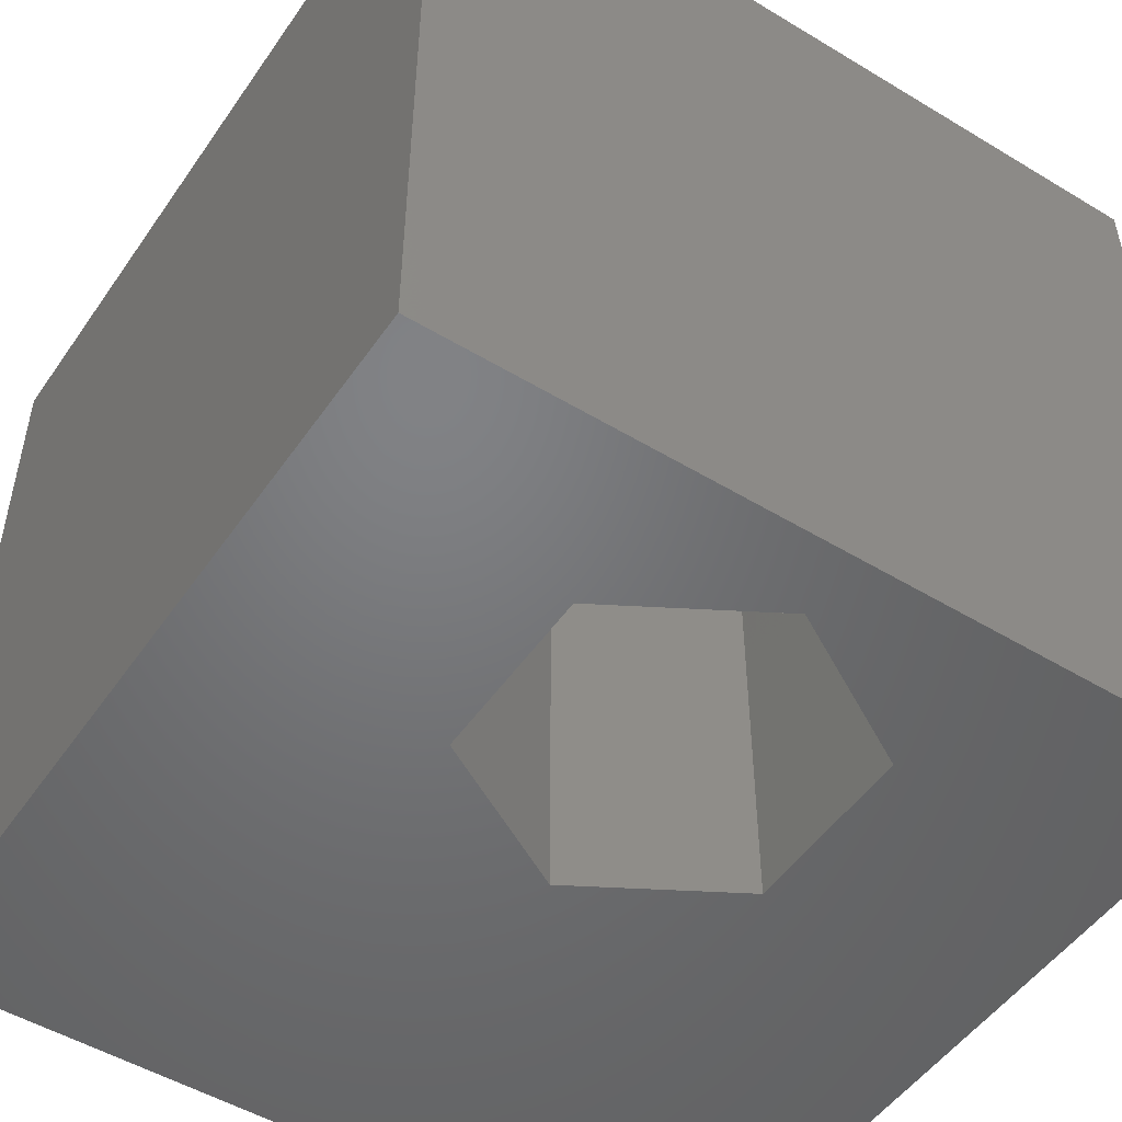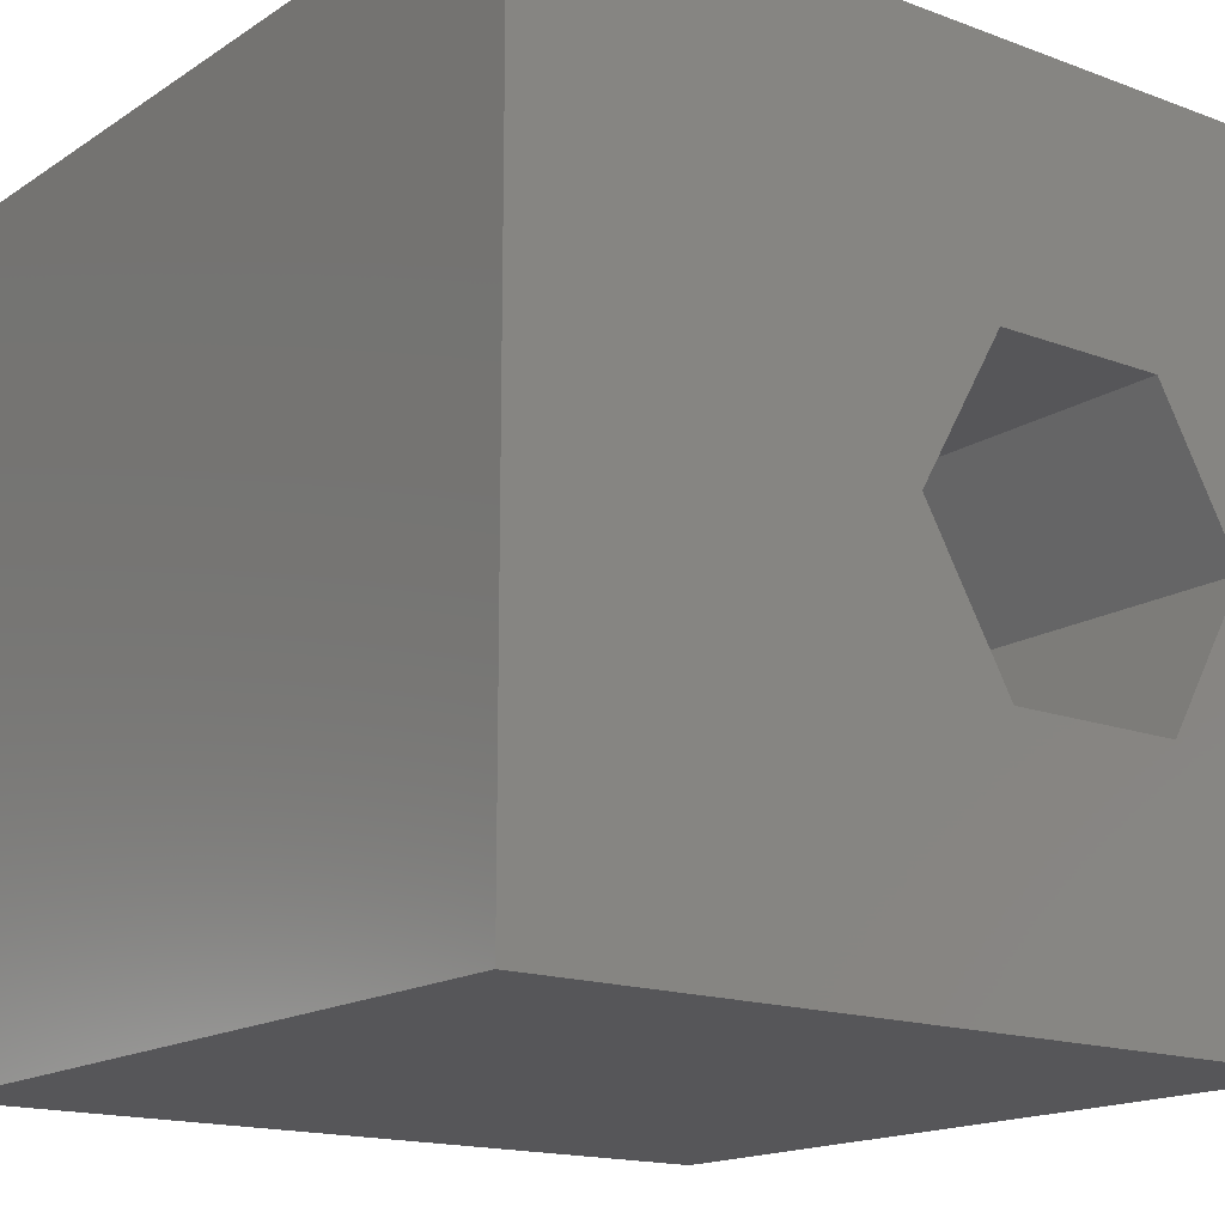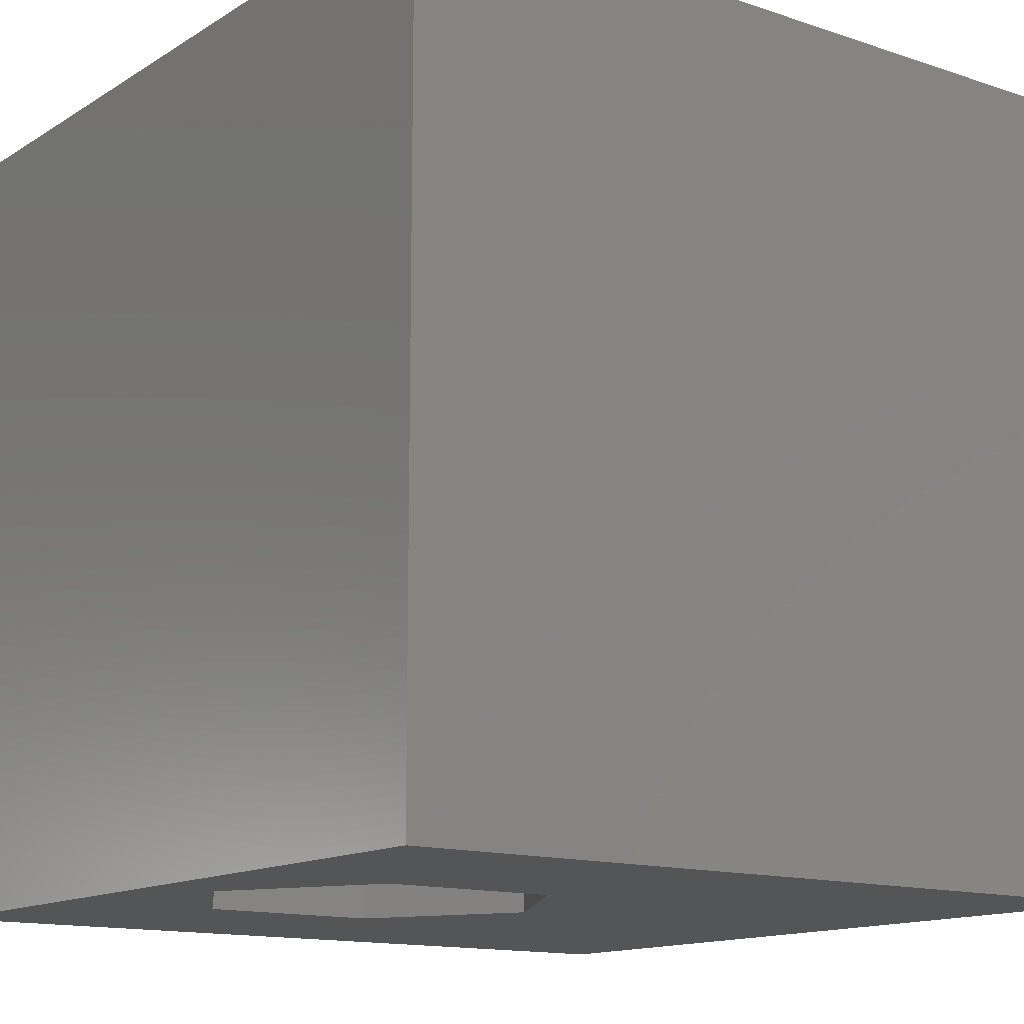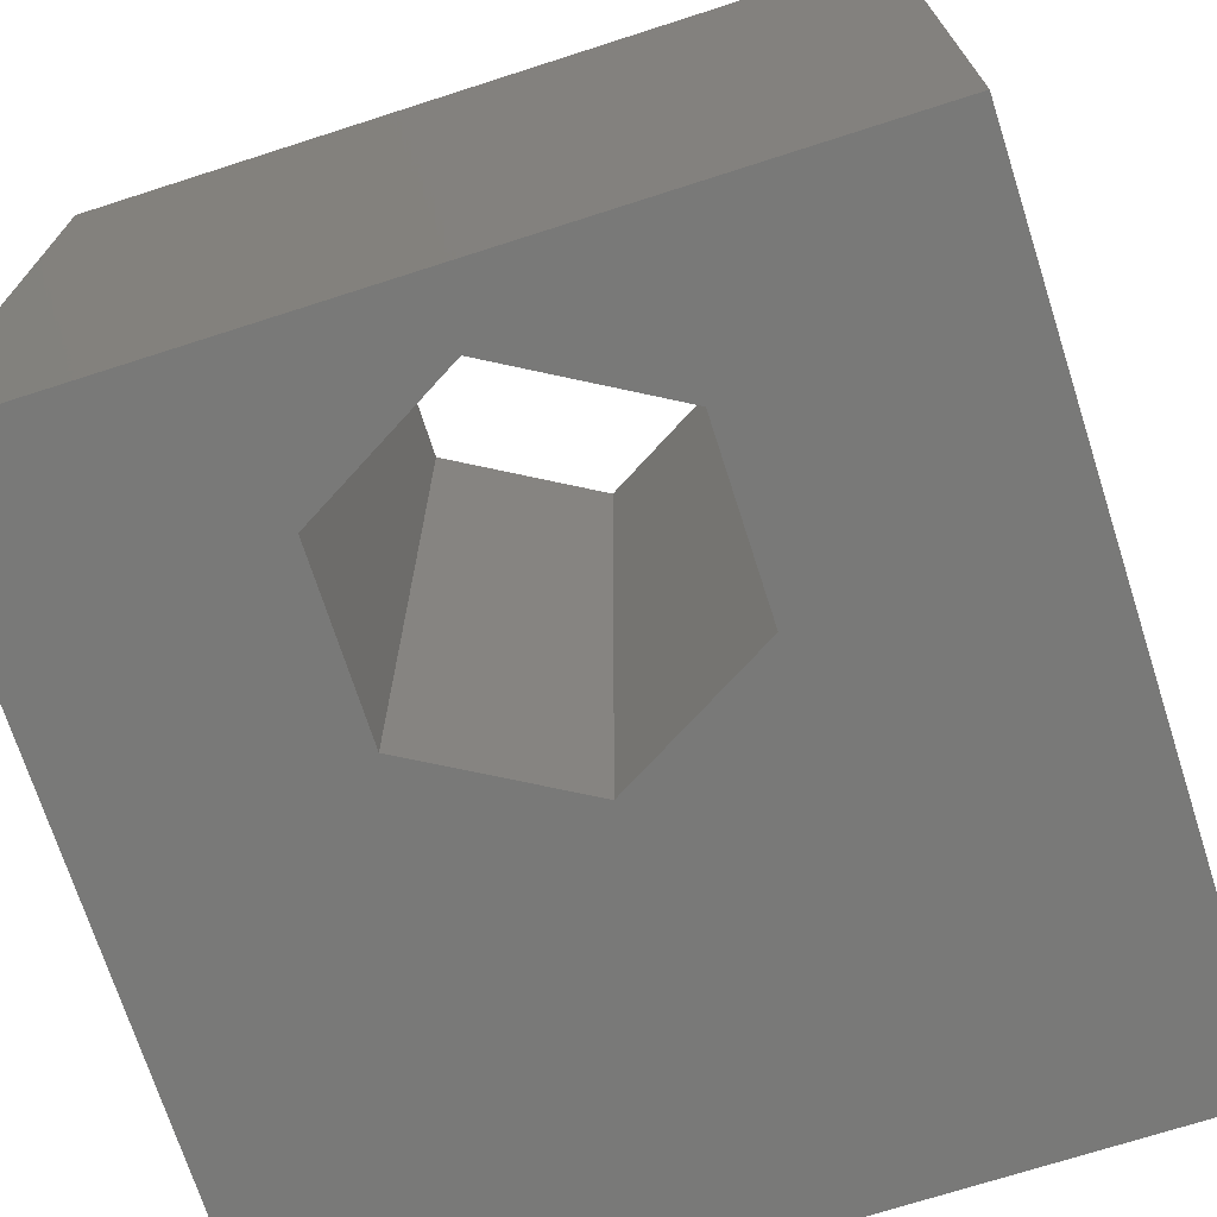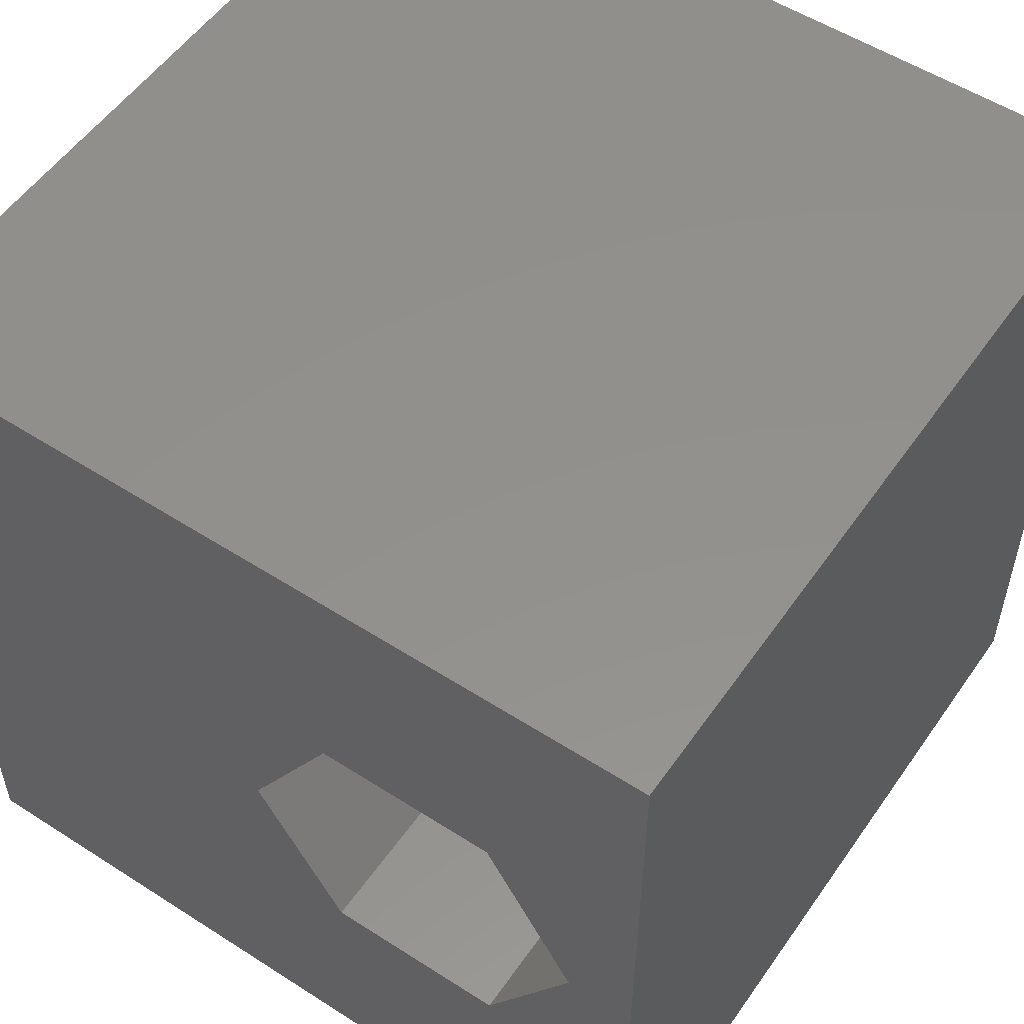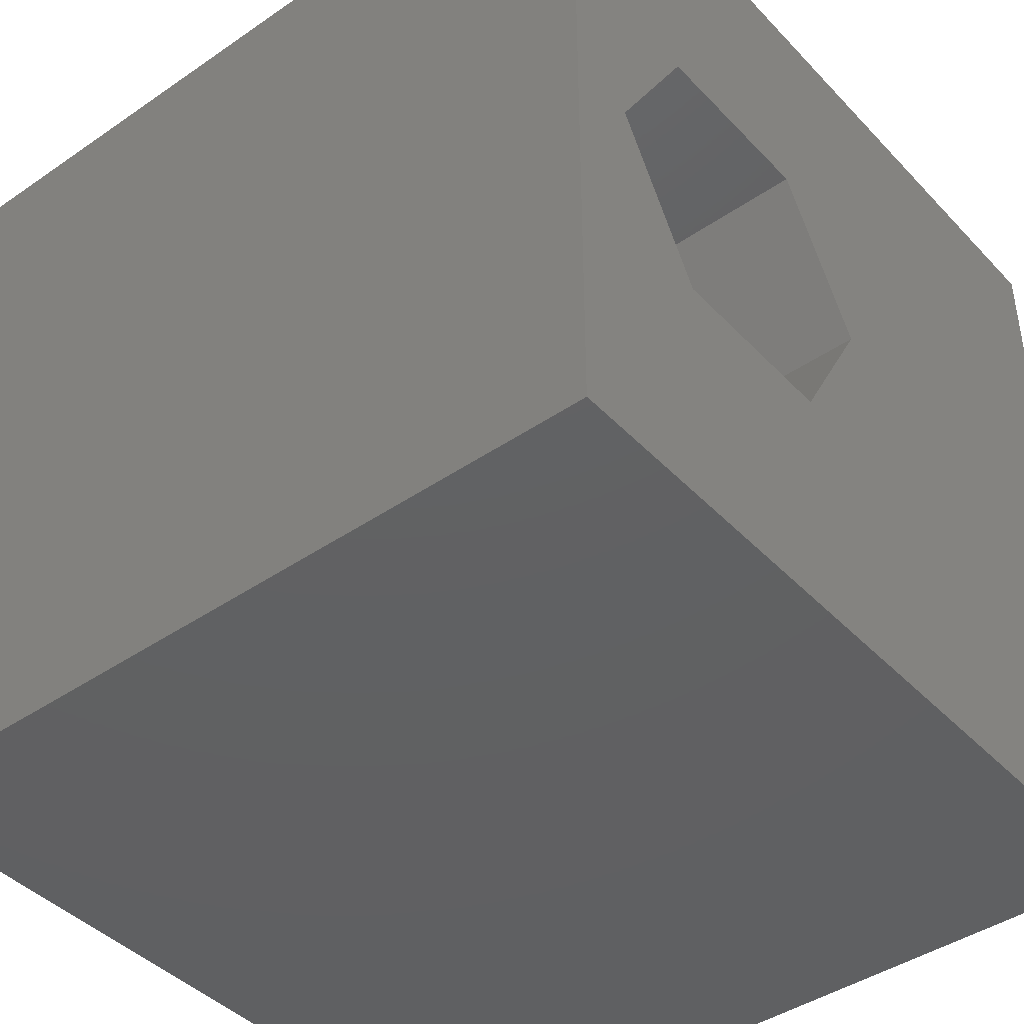
<metadata>
{"format":"stl","ext":"stl","renderer":"f3d","projection":"perspective","resolution":1024,"background":"white","views":[{"elev":-50.4,"azim":56.5,"up":"+Z"},{"elev":-16.2,"azim":-37.4,"up":"+Y"},{"elev":-13.7,"azim":143.3,"up":"+Z"},{"elev":-71.7,"azim":107.8,"up":"+Z"},{"elev":54.2,"azim":34.3,"up":"+Y"},{"elev":-42.6,"azim":129.3,"up":"+Y"}]}
</metadata>
<code>
# stl→obj: 20 verts, 40 faces
v 0 10 10
v 0 10 0
v 0 0 10
v 0 0 0
v 10 10 10
v 9.177 4.993 10
v 10 0 10
v 8.084 3.099 10
v 5.898 3.099 10
v 4.805 4.993 10
v 5.898 6.886 10
v 8.084 6.886 10
v 10 10 0
v 10 0 0
v 9.177 4.993 0
v 8.084 6.886 0
v 5.898 6.886 0
v 4.805 4.993 0
v 5.898 3.099 0
v 8.084 3.099 0
f 1 2 3
f 3 2 4
f 5 6 7
f 7 6 8
f 7 8 3
f 8 9 3
f 3 9 10
f 3 10 1
f 1 10 11
f 1 11 5
f 5 11 12
f 5 12 6
f 13 5 14
f 14 5 7
f 14 15 13
f 13 15 16
f 13 16 2
f 16 17 2
f 2 17 18
f 2 18 4
f 4 18 19
f 4 19 14
f 14 19 20
f 14 20 15
f 5 13 1
f 1 13 2
f 14 7 4
f 4 7 3
f 18 17 10
f 10 17 11
f 17 16 11
f 11 16 12
f 16 15 12
f 12 15 6
f 15 20 6
f 6 20 8
f 20 19 8
f 8 19 9
f 19 18 9
f 9 18 10

</code>
